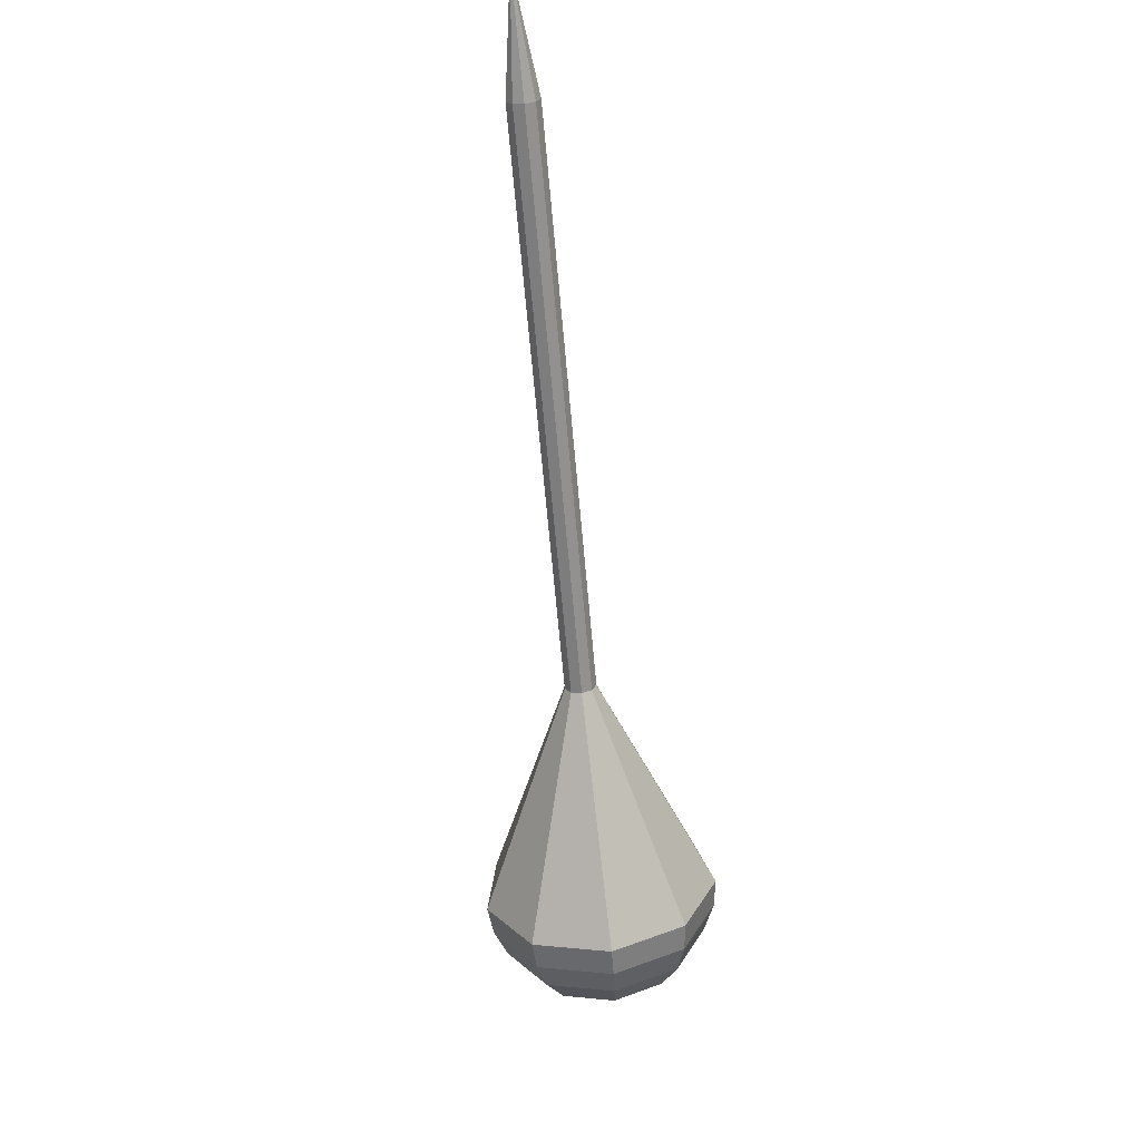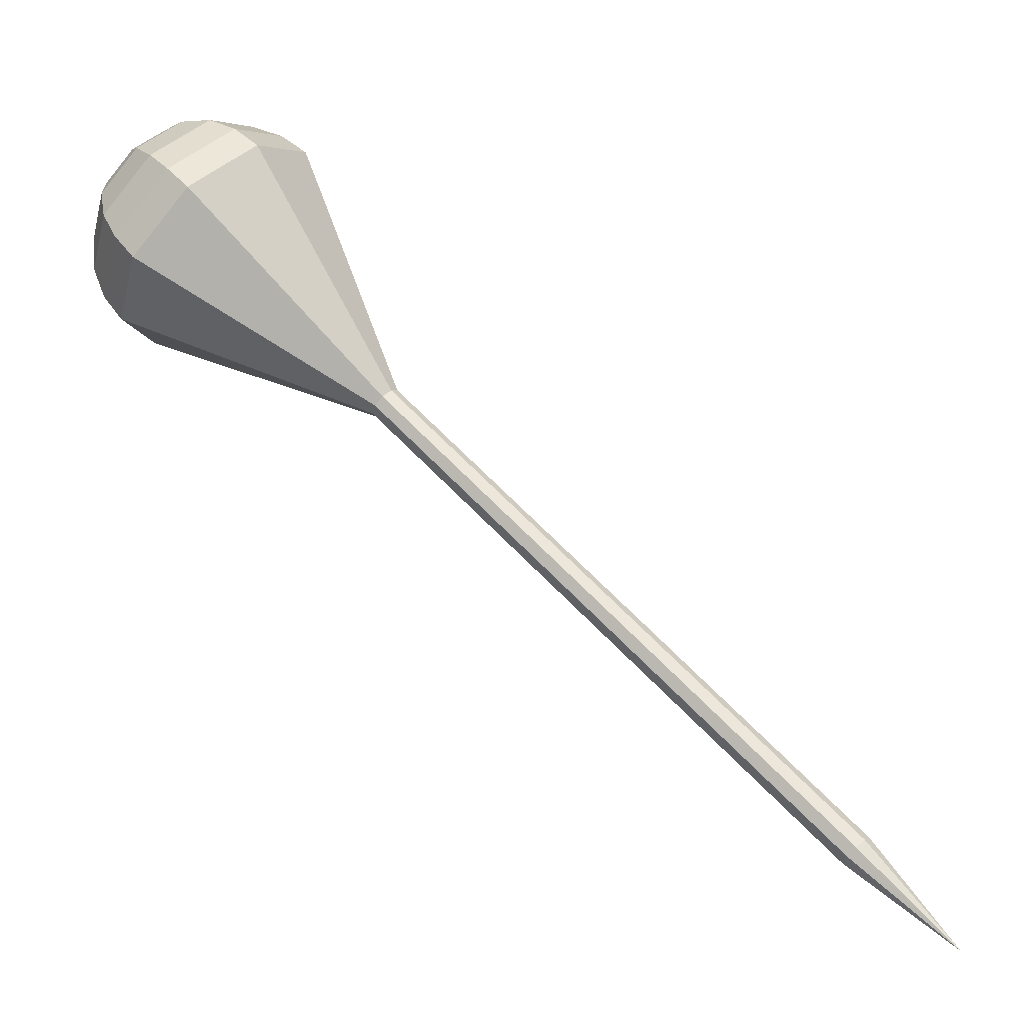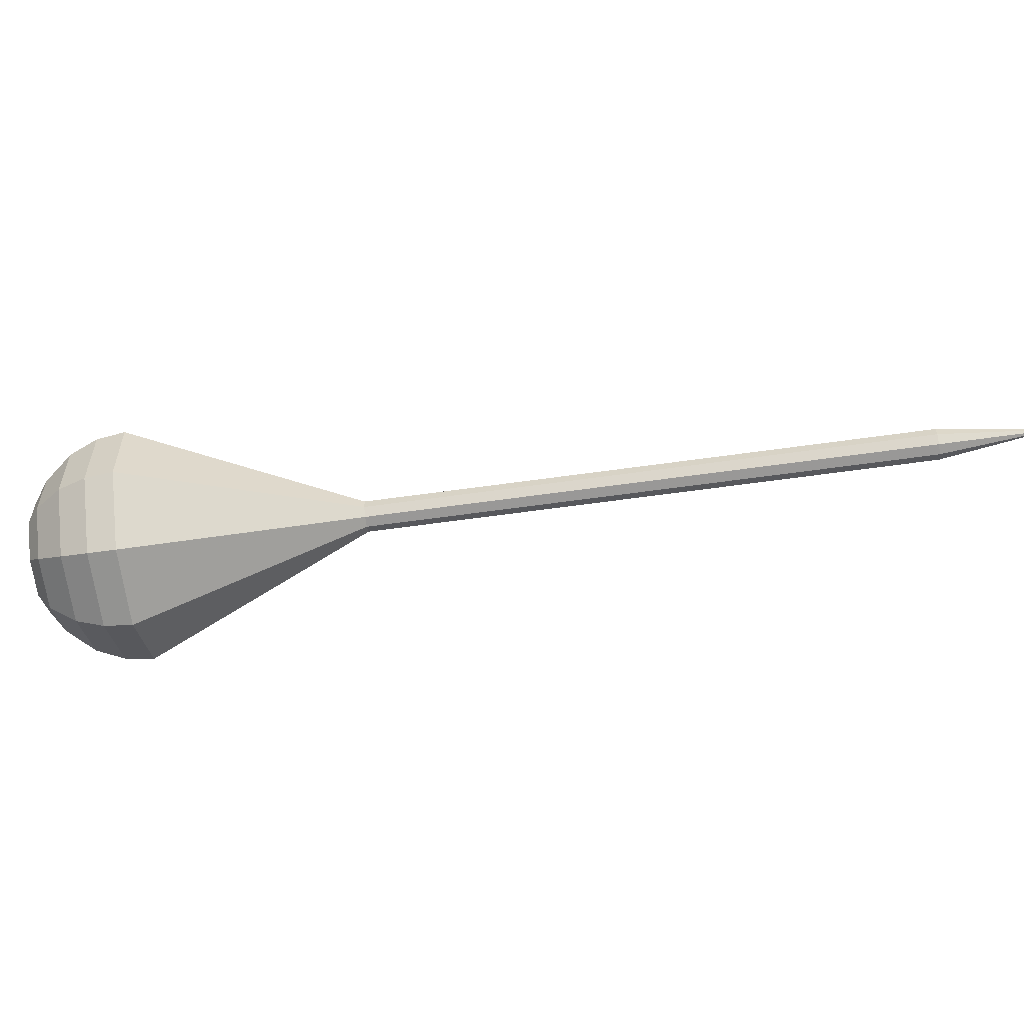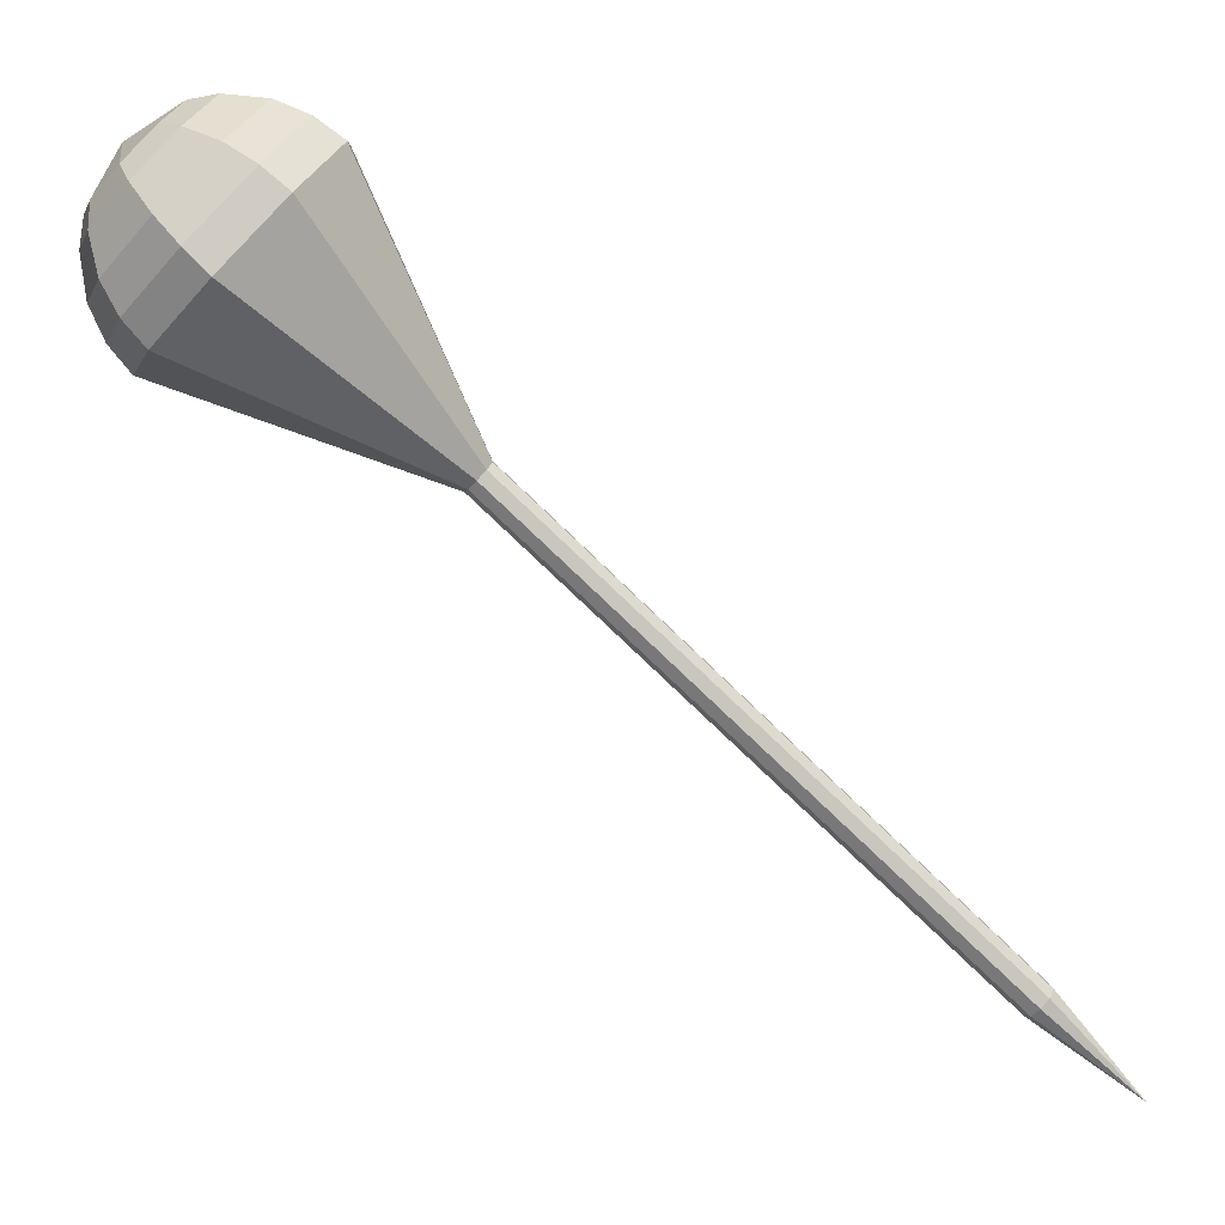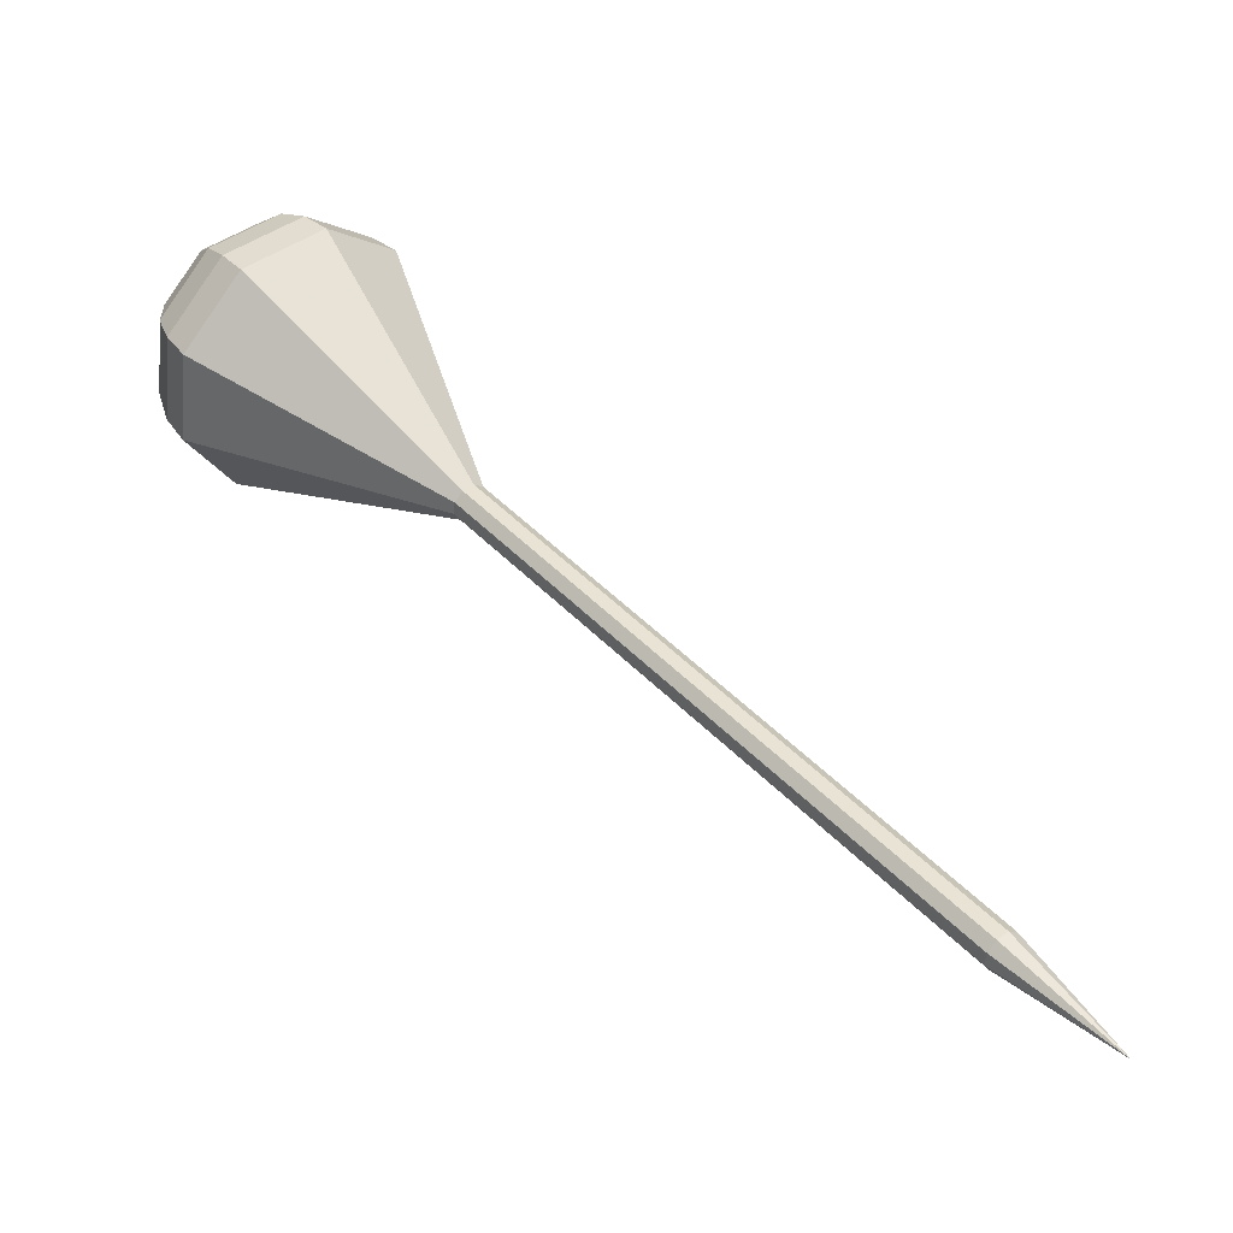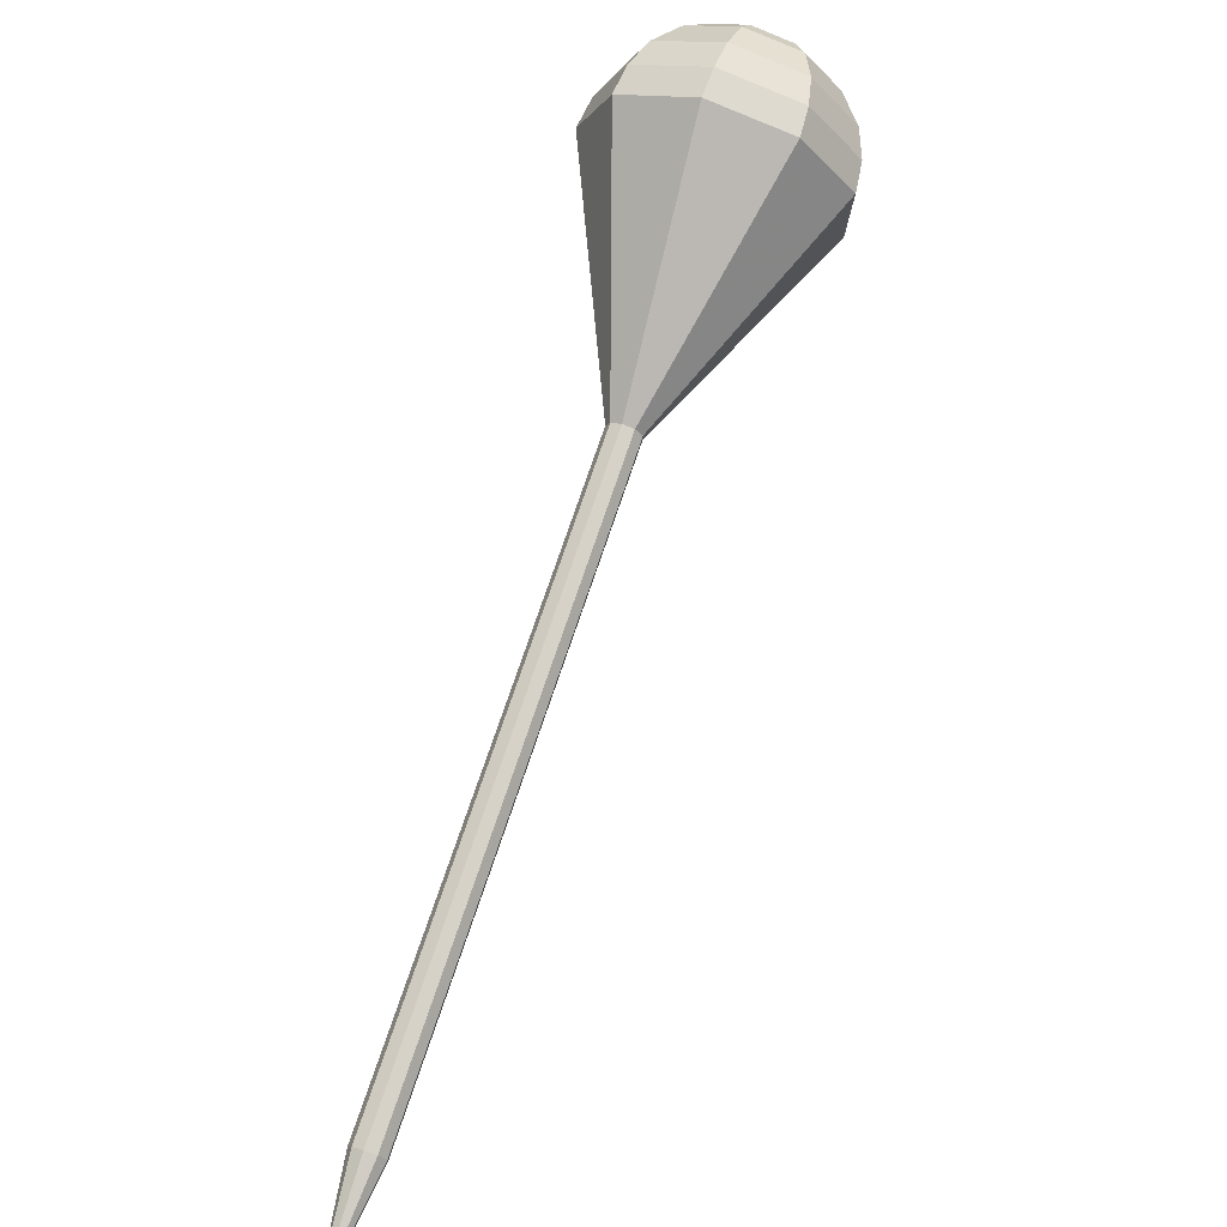
<metadata>
{"format":"obj","ext":"obj","renderer":"f3d","projection":"perspective","resolution":1024,"background":"white","views":[{"elev":-57.6,"azim":-127.9,"up":"+Y"},{"elev":-4.9,"azim":-166.9,"up":"+Z"},{"elev":65.4,"azim":131.9,"up":"+Y"},{"elev":-0.7,"azim":161.7,"up":"+Z"},{"elev":-18.0,"azim":-156.0,"up":"+Z"},{"elev":26.9,"azim":-72.7,"up":"+Z"}]}
</metadata>
<code>
g tube1
v 164 158.1 115.1
v 164 158.1 115.1
v 164 158.1 115.1
v 164 158.1 115.1
v 164 158.1 115.1
v 164 158.1 115.1
v 164 158.1 115.1
v 164 158.1 115.1
v 164 158.1 115.1
v 164 158.1 115.1
v 169.3 156.4 120.1
v 169.7 156.5 119.6
v 170 157.1 119.3
v 170.1 157.8 119.4
v 169.8 158.3 119.8
v 169.3 158.3 120.3
v 168.9 157.9 120.7
v 168.7 157.3 120.8
v 168.9 156.7 120.5
v 169.3 156.4 120.1
v 174.6 155.6 125
v 175.1 155.8 124.6
v 175.4 156.3 124.3
v 175.4 157 124.4
v 175.1 157.5 124.8
v 174.7 157.6 125.3
v 174.3 157.2 125.7
v 174.1 156.5 125.8
v 174.2 155.9 125.5
v 174.6 155.6 125
v 180 154.8 130
v 180.5 155 129.6
v 180.8 155.6 129.3
v 180.8 156.2 129.4
v 180.5 156.7 129.8
v 180.1 156.8 130.3
v 179.6 156.4 130.7
v 179.5 155.8 130.8
v 179.6 155.1 130.5
v 180 154.8 130
v 185.4 154.1 135
v 185.8 154.2 134.6
v 186.2 154.8 134.3
v 186.2 155.5 134.4
v 185.9 156 134.8
v 185.4 156 135.3
v 185 155.6 135.7
v 184.8 155 135.8
v 185 154.4 135.5
v 185.4 154.1 135
v 196.1 152.5 145
v 196.6 152.7 144.5
v 196.9 153.3 144.3
v 196.9 153.9 144.4
v 196.6 154.4 144.8
v 196.2 154.5 145.3
v 195.7 154.1 145.7
v 195.6 153.5 145.7
v 195.7 152.8 145.5
v 196.1 152.5 145
v 205.9 144.6 155
v 209.4 145.9 151.5
v 211.8 150 149.6
v 211.9 155.1 150.2
v 209.7 158.7 153.1
v 206.3 159.2 156.9
v 203.2 156.3 159.8
v 201.9 151.4 160.4
v 203 146.8 158.5
v 205.9 144.6 155
v 207.3 144.6 156.3
v 210.7 145.9 152.8
v 213 149.9 151
v 213.1 154.8 151.6
v 211 158.3 154.4
v 207.7 158.8 158.1
v 204.7 156 160.9
v 203.4 151.2 161.5
v 204.5 146.7 159.7
v 207.3 144.6 156.3
v 208.8 145.2 157.5
v 211.8 146.3 154.5
v 213.9 149.9 152.8
v 214 154.3 153.4
v 212.1 157.4 155.9
v 209.1 157.9 159.2
v 206.4 155.4 161.7
v 205.3 151.1 162.2
v 206.2 147.1 160.6
v 208.8 145.2 157.5
v 210.4 146.5 158.8
v 212.7 147.3 156.5
v 214.3 150.1 155.2
v 214.3 153.5 155.6
v 212.9 155.9 157.6
v 210.6 156.2 160.1
v 208.6 154.3 162
v 207.7 151 162.4
v 208.4 148 161.2
v 210.4 146.5 158.8
v 211.3 147.7 159.4
v 213 148.3 157.7
v 214.1 150.4 156.8
v 214.1 152.8 157.1
v 213.1 154.6 158.5
v 211.4 154.8 160.4
v 209.9 153.4 161.8
v 209.3 151 162.1
v 209.8 148.8 161.2
v 211.3 147.7 159.4
v 212.5 151.2 160.1
v 212.5 151.2 160.1
v 212.5 151.2 160.1
v 212.5 151.2 160.1
v 212.5 151.2 160.1
v 212.5 151.2 160.1
v 212.5 151.2 160.1
v 212.5 151.2 160.1
v 212.5 151.2 160.1
v 212.5 151.2 160.1
f 1 2 12
f 12 11 1
f 2 3 13
f 13 12 2
f 3 4 14
f 14 13 3
f 4 5 15
f 15 14 4
f 5 6 16
f 16 15 5
f 6 7 17
f 17 16 6
f 7 8 18
f 18 17 7
f 8 9 19
f 19 18 8
f 9 10 20
f 20 19 9
f 11 12 22
f 22 21 11
f 12 13 23
f 23 22 12
f 13 14 24
f 24 23 13
f 14 15 25
f 25 24 14
f 15 16 26
f 26 25 15
f 16 17 27
f 27 26 16
f 17 18 28
f 28 27 17
f 18 19 29
f 29 28 18
f 19 20 30
f 30 29 19
f 21 22 32
f 32 31 21
f 22 23 33
f 33 32 22
f 23 24 34
f 34 33 23
f 24 25 35
f 35 34 24
f 25 26 36
f 36 35 25
f 26 27 37
f 37 36 26
f 27 28 38
f 38 37 27
f 28 29 39
f 39 38 28
f 29 30 40
f 40 39 29
f 31 32 42
f 42 41 31
f 32 33 43
f 43 42 32
f 33 34 44
f 44 43 33
f 34 35 45
f 45 44 34
f 35 36 46
f 46 45 35
f 36 37 47
f 47 46 36
f 37 38 48
f 48 47 37
f 38 39 49
f 49 48 38
f 39 40 50
f 50 49 39
f 41 42 52
f 52 51 41
f 42 43 53
f 53 52 42
f 43 44 54
f 54 53 43
f 44 45 55
f 55 54 44
f 45 46 56
f 56 55 45
f 46 47 57
f 57 56 46
f 47 48 58
f 58 57 47
f 48 49 59
f 59 58 48
f 49 50 60
f 60 59 49
f 51 52 62
f 62 61 51
f 52 53 63
f 63 62 52
f 53 54 64
f 64 63 53
f 54 55 65
f 65 64 54
f 55 56 66
f 66 65 55
f 56 57 67
f 67 66 56
f 57 58 68
f 68 67 57
f 58 59 69
f 69 68 58
f 59 60 70
f 70 69 59
f 61 62 72
f 72 71 61
f 62 63 73
f 73 72 62
f 63 64 74
f 74 73 63
f 64 65 75
f 75 74 64
f 65 66 76
f 76 75 65
f 66 67 77
f 77 76 66
f 67 68 78
f 78 77 67
f 68 69 79
f 79 78 68
f 69 70 80
f 80 79 69
f 71 72 82
f 82 81 71
f 72 73 83
f 83 82 72
f 73 74 84
f 84 83 73
f 74 75 85
f 85 84 74
f 75 76 86
f 86 85 75
f 76 77 87
f 87 86 76
f 77 78 88
f 88 87 77
f 78 79 89
f 89 88 78
f 79 80 90
f 90 89 79
f 81 82 92
f 92 91 81
f 82 83 93
f 93 92 82
f 83 84 94
f 94 93 83
f 84 85 95
f 95 94 84
f 85 86 96
f 96 95 85
f 86 87 97
f 97 96 86
f 87 88 98
f 98 97 87
f 88 89 99
f 99 98 88
f 89 90 100
f 100 99 89
f 91 92 102
f 102 101 91
f 92 93 103
f 103 102 92
f 93 94 104
f 104 103 93
f 94 95 105
f 105 104 94
f 95 96 106
f 106 105 95
f 96 97 107
f 107 106 96
f 97 98 108
f 108 107 97
f 98 99 109
f 109 108 98
f 99 100 110
f 110 109 99
f 101 102 112
f 112 111 101
f 102 103 113
f 113 112 102
f 103 104 114
f 114 113 103
f 104 105 115
f 115 114 104
f 105 106 116
f 116 115 105
f 106 107 117
f 117 116 106
f 107 108 118
f 118 117 107
f 108 109 119
f 119 118 108
f 109 110 120
f 120 119 109
g

</code>
